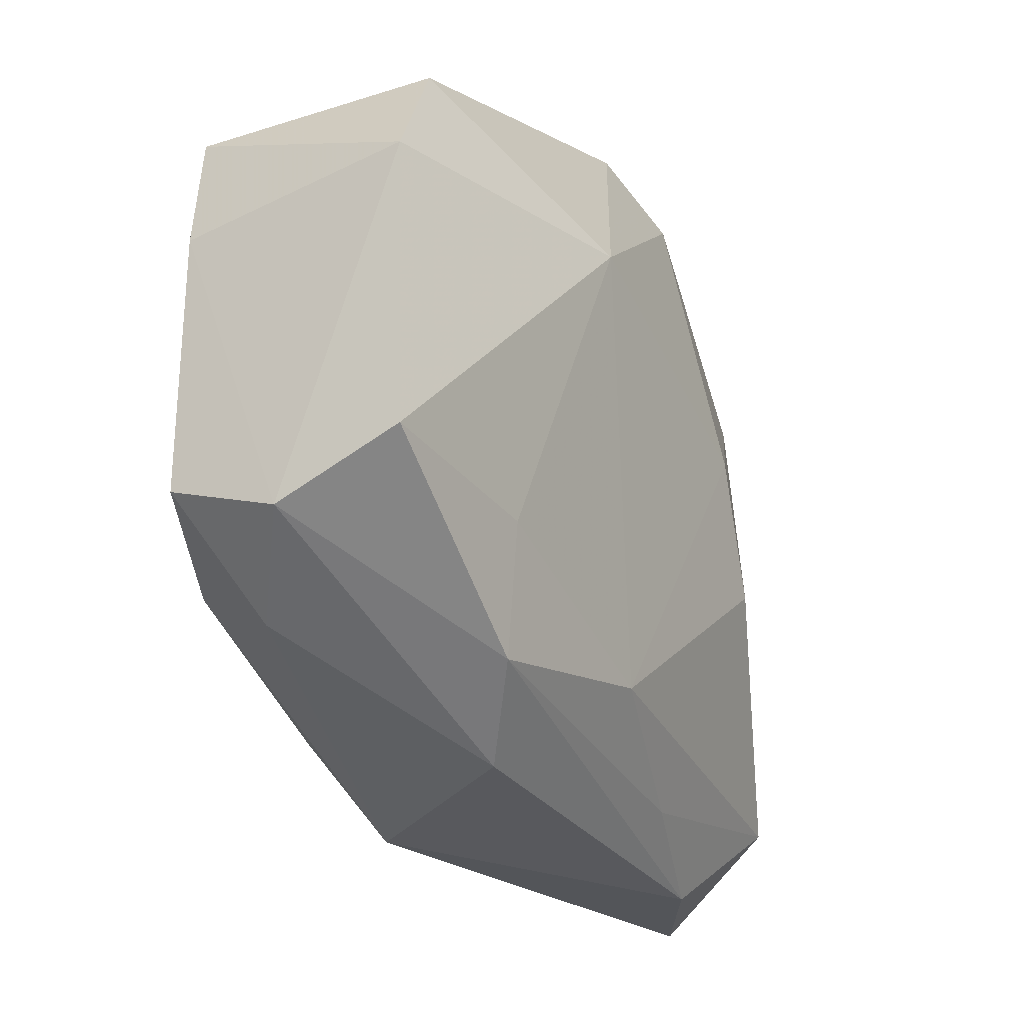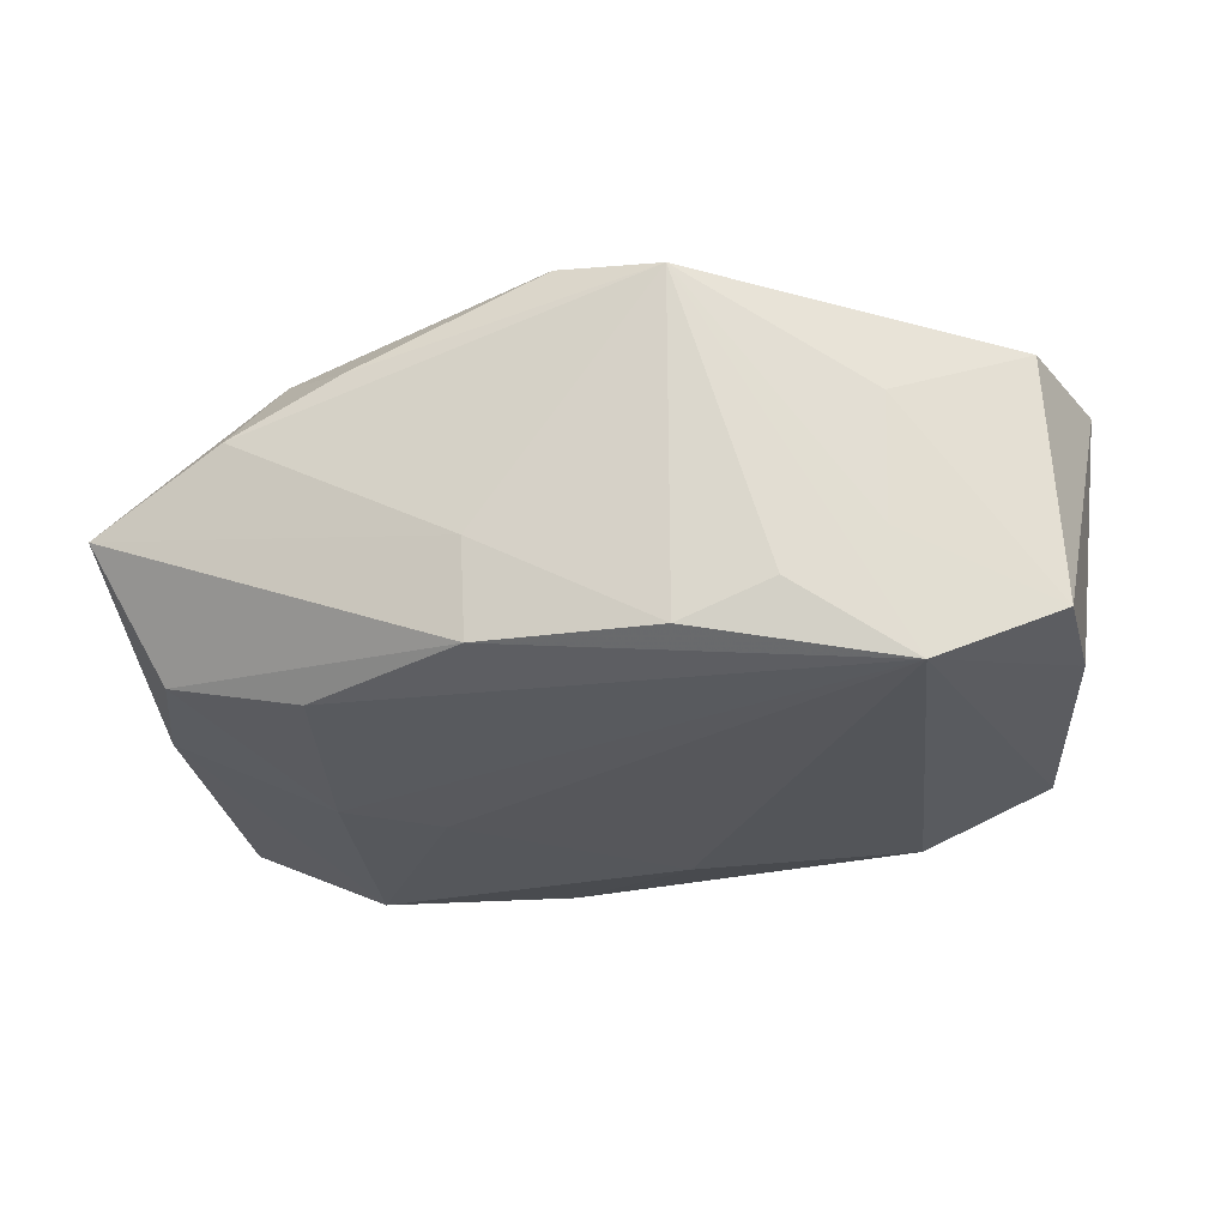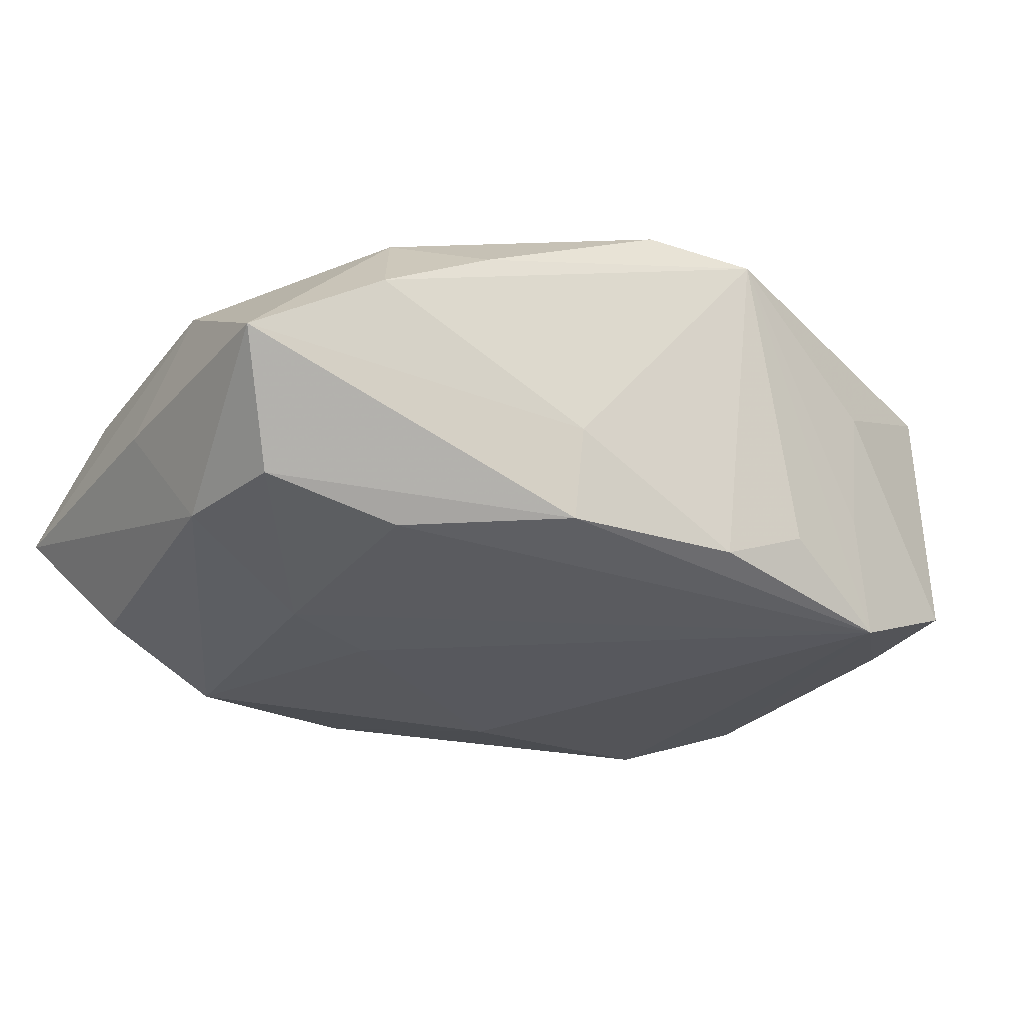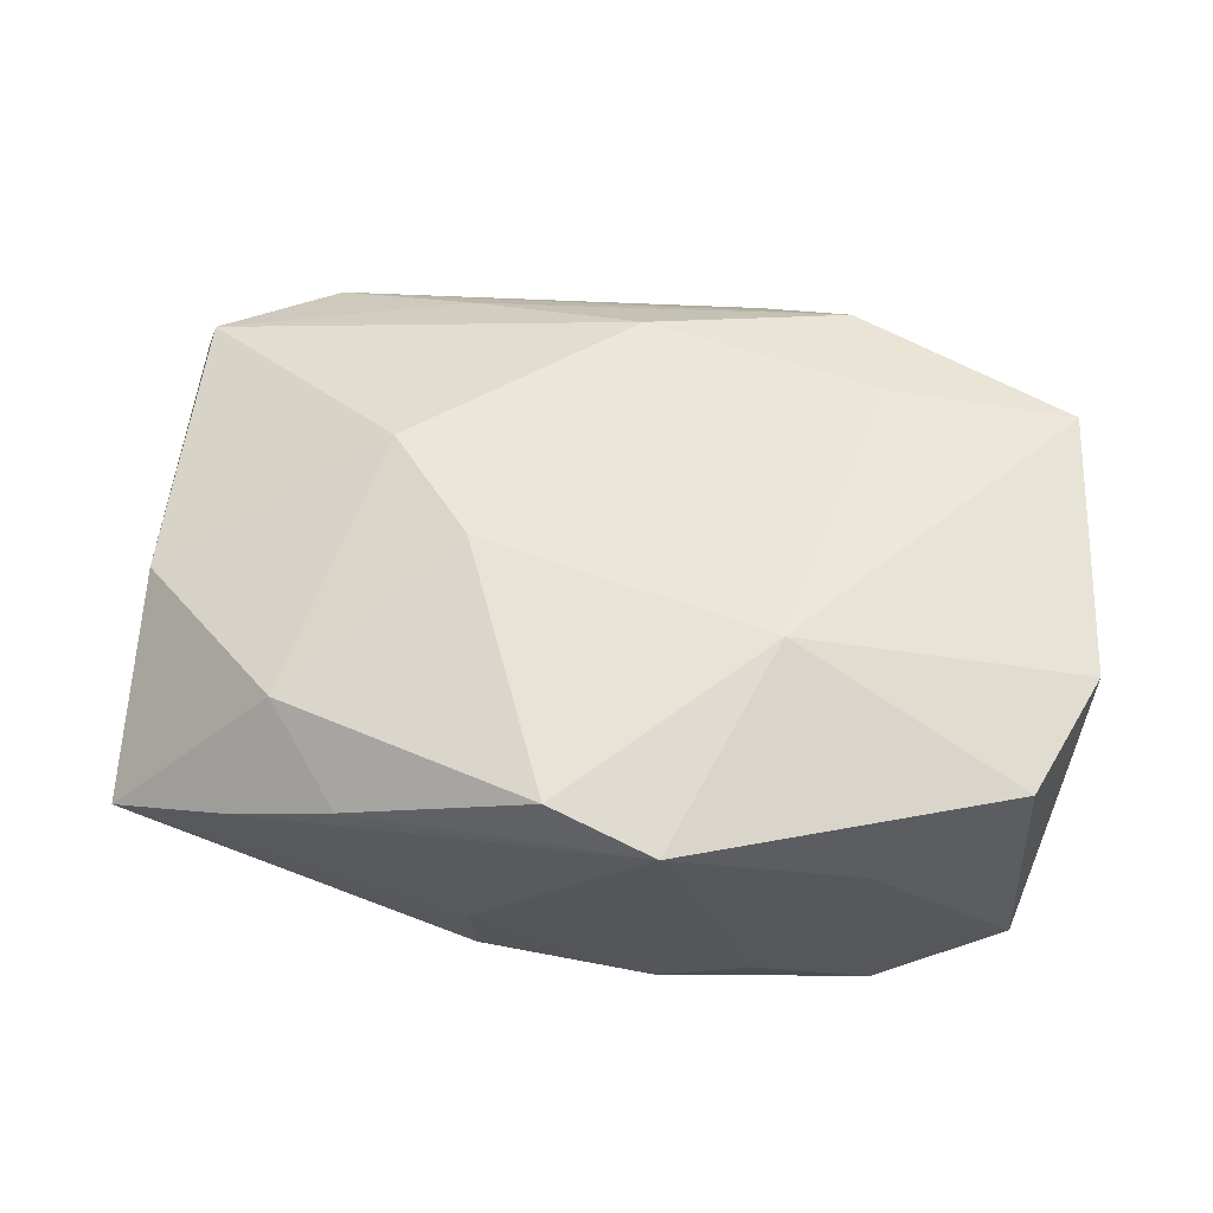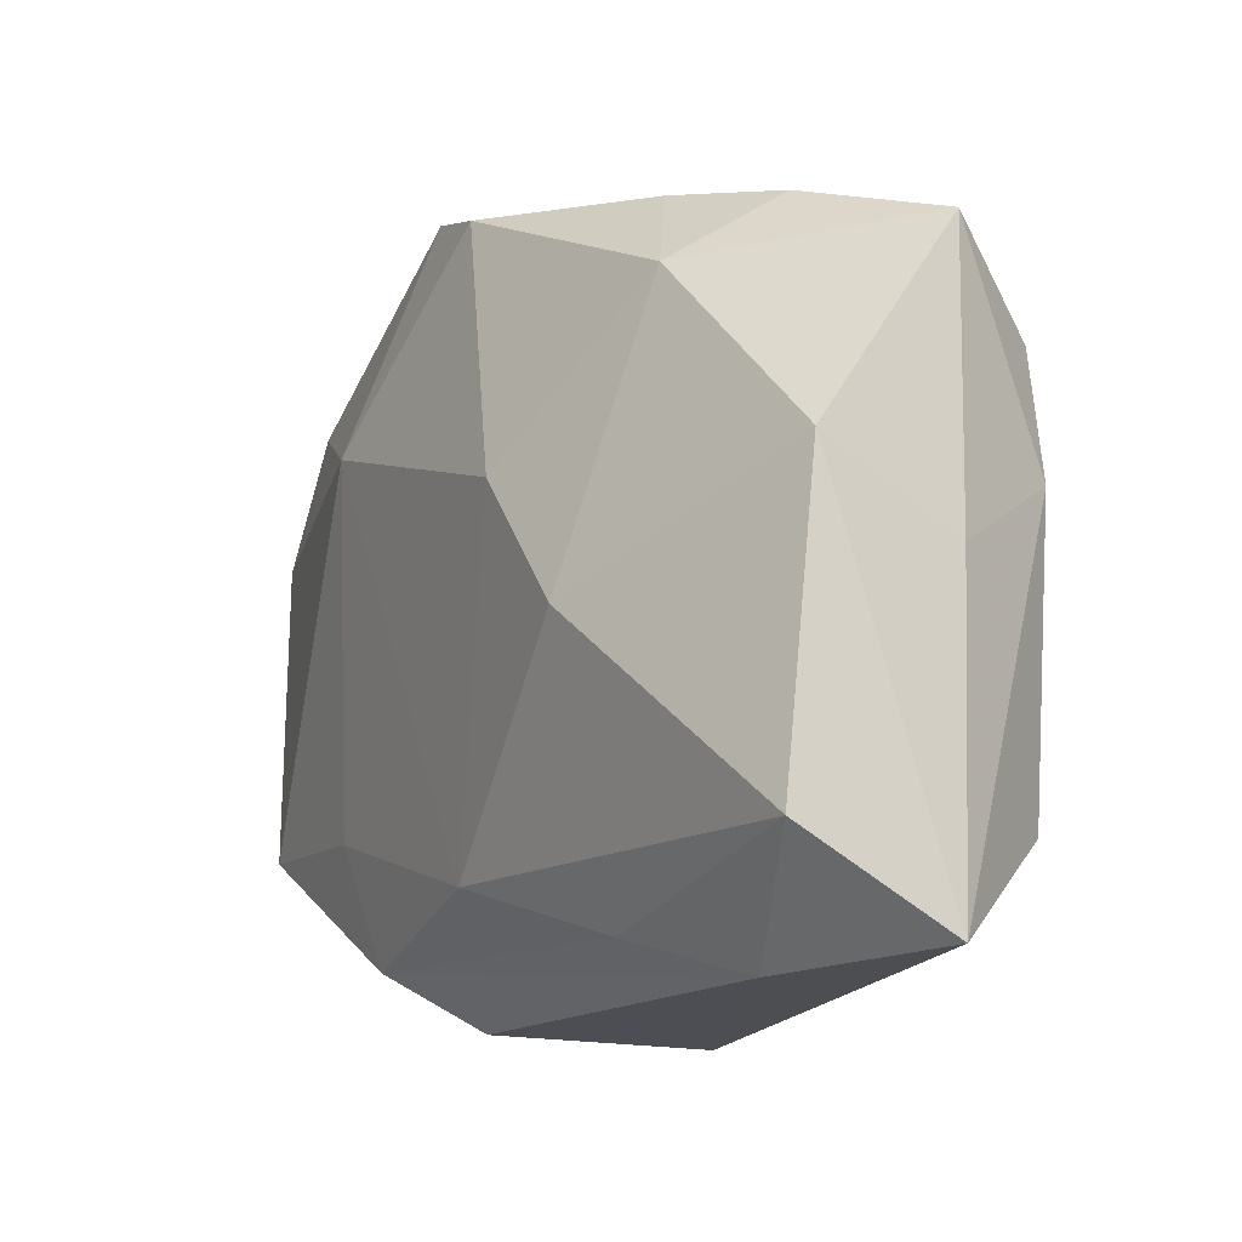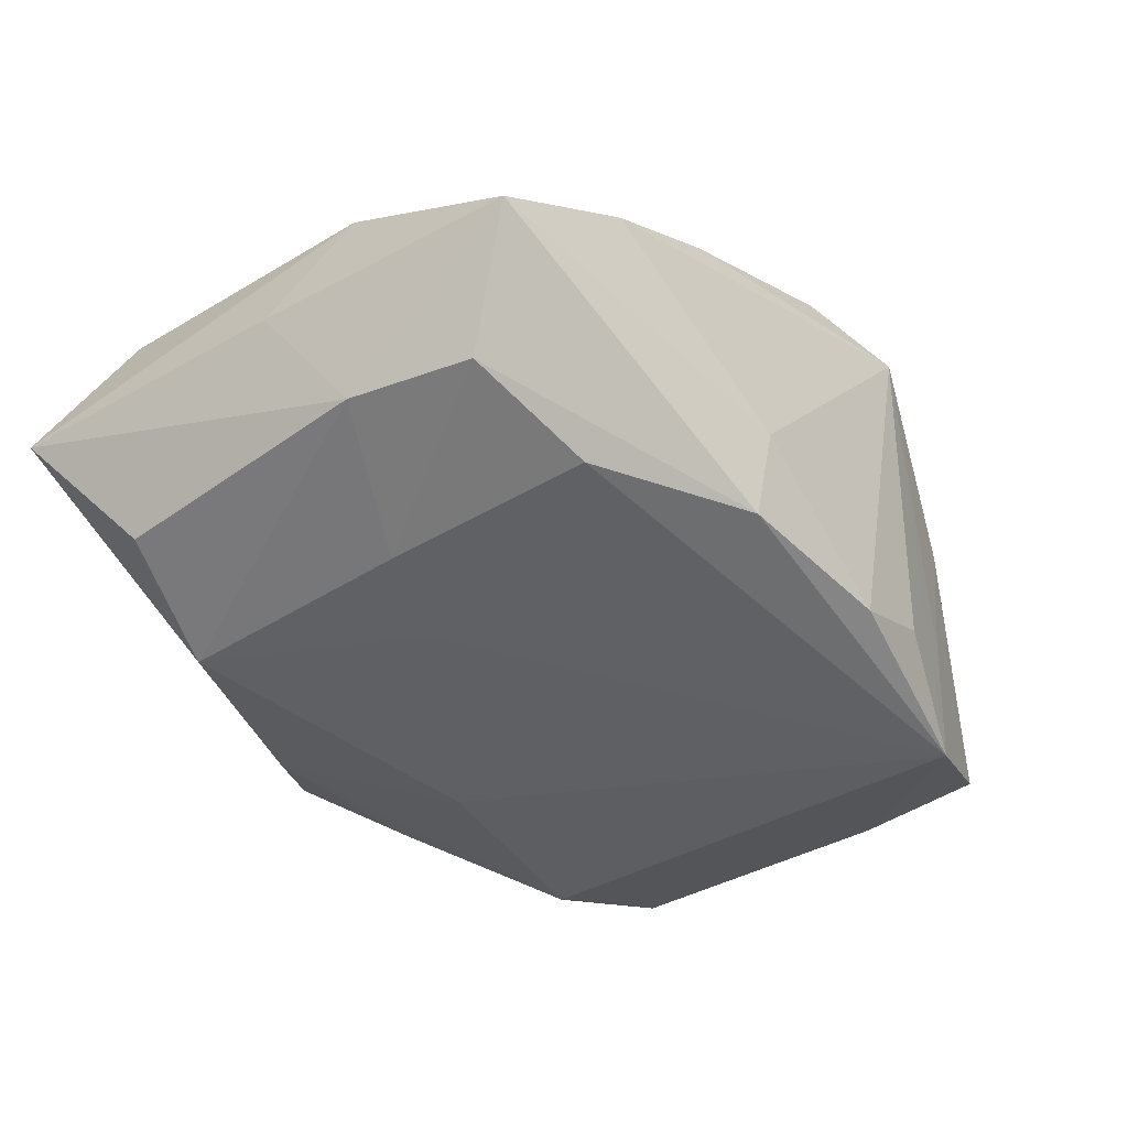
<metadata>
{"format":"obj","ext":"obj","renderer":"f3d","projection":"perspective","resolution":1024,"background":"white","views":[{"elev":-28.6,"azim":-62.6,"up":"+Y"},{"elev":-27.4,"azim":-176.8,"up":"+Z"},{"elev":-28.9,"azim":147.0,"up":"+Z"},{"elev":54.7,"azim":-176.7,"up":"+Z"},{"elev":-14.7,"azim":59.7,"up":"+Y"},{"elev":-43.7,"azim":122.9,"up":"+Z"}]}
</metadata>
<code>
v -0.0339 0.0101 -0.009351
v 0.03646 -0.00281 -0.001514
v 0.03646 0.01857 -0.001839
v -0.02066 -0.01353 0.01226
v -0.0236 -0.01548 -0.01305
v 0.02013 -0.02069 -0.0147
v 0.03054 -0.01883 -0.01092
v 0.03146 0.01282 -0.01073
v -0.01296 0.01319 0.01676
v 0.02115 -0.001492 -0.01443
v -0.035 -0.01617 0.0006239
v -0.004927 0.02492 -0.0127
v 0.003078 0.02642 0.01467
v -0.01216 0.02545 -0.009555
v -0.01098 -0.02788 0.005251
v -0.02163 0.02299 -0.01485
v 0.01805 0.0241 0.008033
v 0.03589 -0.0266 -0.001136
v -0.003143 -0.02894 -0.008529
v -0.0339 -0.01214 -0.009193
v -0.01981 0.02525 0.004709
v 0.009192 0.02454 -0.005384
v -0.009796 -0.02233 -0.01199
v 0.0239 -0.02766 0.005251
v -0.03181 0.02089 -0.01013
v 0.02097 0.01539 -0.0135
v 0.008977 0.02287 -0.01272
v -0.02668 -0.02066 -0.005103
v 0.01313 -0.003902 -0.01485
v 0.03461 0.00336 0.007807
v 0.009945 0.005553 0.01675
v -0.03091 0.02096 0.009934
v 0.01256 -0.02411 0.008543
v -0.001629 -0.01932 0.01245
v -0.005159 -0.01371 -0.01485
v 0.02329 0.01691 0.01161
v -0.01953 0.02442 -0.005395
v 0.02657 0.0222 0.003882
v -0.03597 0.01112 0.01052
v 0.03306 0.003009 -0.01059
v 0.03292 -0.01969 0.009231
v -0.01816 -0.02309 0.01016
v -0.005013 0.02934 0.01298
v 0.0047 -0.02479 -0.01283
v 0.01633 -0.004251 0.01551
v -0.03562 -0.0127 0.01097
f 32 25 39
f 32 9 43
f 39 9 32
f 42 33 34
f 34 4 42
f 31 9 34
f 9 4 34
f 3 36 30
f 21 32 43
f 25 32 21
f 3 8 27
f 27 16 12
f 13 17 43
f 36 17 13
f 31 36 13
f 13 9 31
f 43 9 13
f 38 36 3
f 38 17 36
f 43 17 38
f 41 34 33
f 6 44 35
f 43 12 14
f 14 16 43
f 12 16 14
f 37 21 43
f 43 16 37
f 25 21 37
f 37 16 25
f 42 4 46
f 46 9 39
f 46 4 9
f 25 16 1
f 16 20 1
f 39 25 1
f 3 27 22
f 22 38 3
f 43 38 22
f 22 12 43
f 22 27 12
f 31 34 45
f 34 41 45
f 45 36 31
f 45 30 36
f 45 41 30
f 3 30 2
f 26 27 8
f 16 27 26
f 11 46 39
f 39 1 11
f 11 1 20
f 11 15 42
f 42 46 11
f 40 8 3
f 3 2 40
f 6 40 7
f 35 44 5
f 5 16 35
f 5 20 16
f 44 6 18
f 18 19 44
f 6 7 18
f 30 41 18
f 18 2 30
f 18 40 2
f 18 7 40
f 35 16 29
f 29 6 35
f 28 19 15
f 15 11 28
f 28 11 20
f 20 5 28
f 28 5 19
f 10 40 6
f 6 29 10
f 10 26 8
f 8 40 10
f 16 26 10
f 10 29 16
f 44 19 23
f 23 5 44
f 19 5 23
f 15 19 24
f 19 18 24
f 24 33 42
f 42 15 24
f 24 41 33
f 24 18 41

</code>
